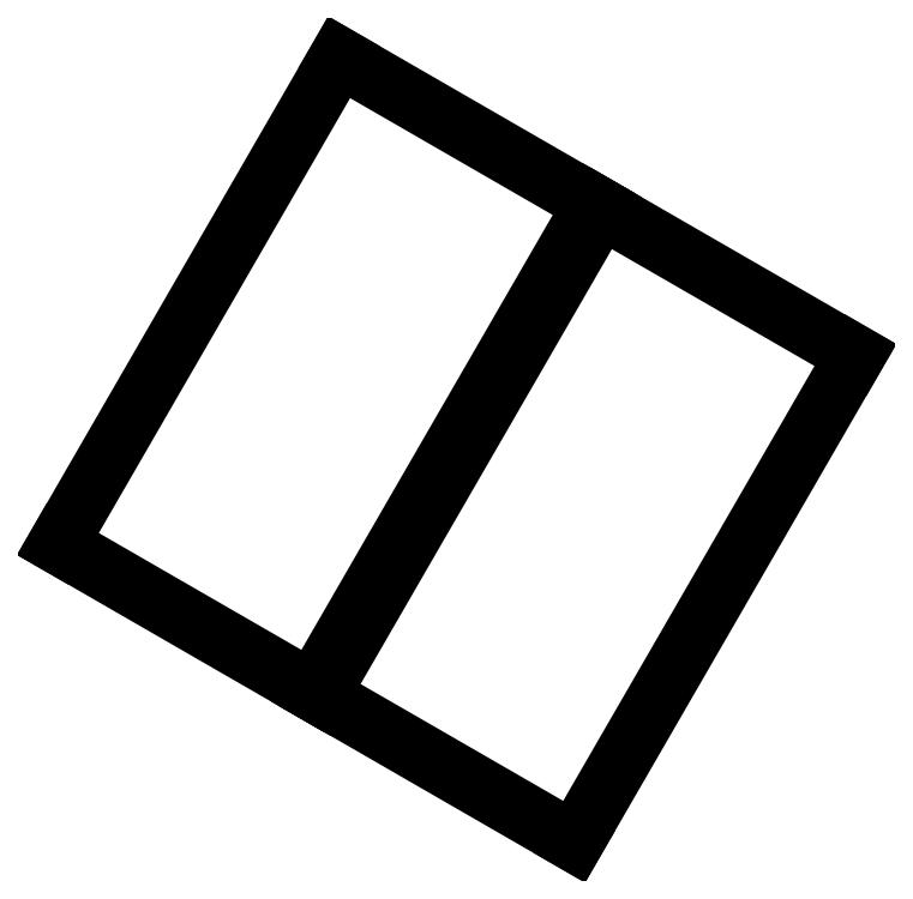
<metadata>
{"format":"dxf","ext":"dxf","renderer":"ezdxf+matplotlib","layout":"modelspace","background":"white","min_lineweight":24,"dpi":150}
</metadata>
<code>
0
SECTION
2
ENTITIES
0
LINE
8
0
10
78.3
20
-20.77
11
93.45
21
-29.52
0
LINE
8
0
10
93.45
20
-29.52
11
110.2
21
-0.5079
0
LINE
8
0
10
110.2
20
-0.5079
11
95.05
21
8.242
0
LINE
8
0
10
95.05
20
8.242
11
78.3
21
-20.77
0
LINE
8
0
10
93.89
20
-29.77
11
109
21
-38.52
0
LINE
8
0
10
109
20
-38.52
11
125.8
21
-9.508
0
LINE
8
0
10
125.8
20
-9.508
11
110.6
21
-0.7579
0
LINE
8
0
10
110.6
20
-0.7579
11
93.89
21
-29.77
0
ENDSEC
0
EOF

</code>
